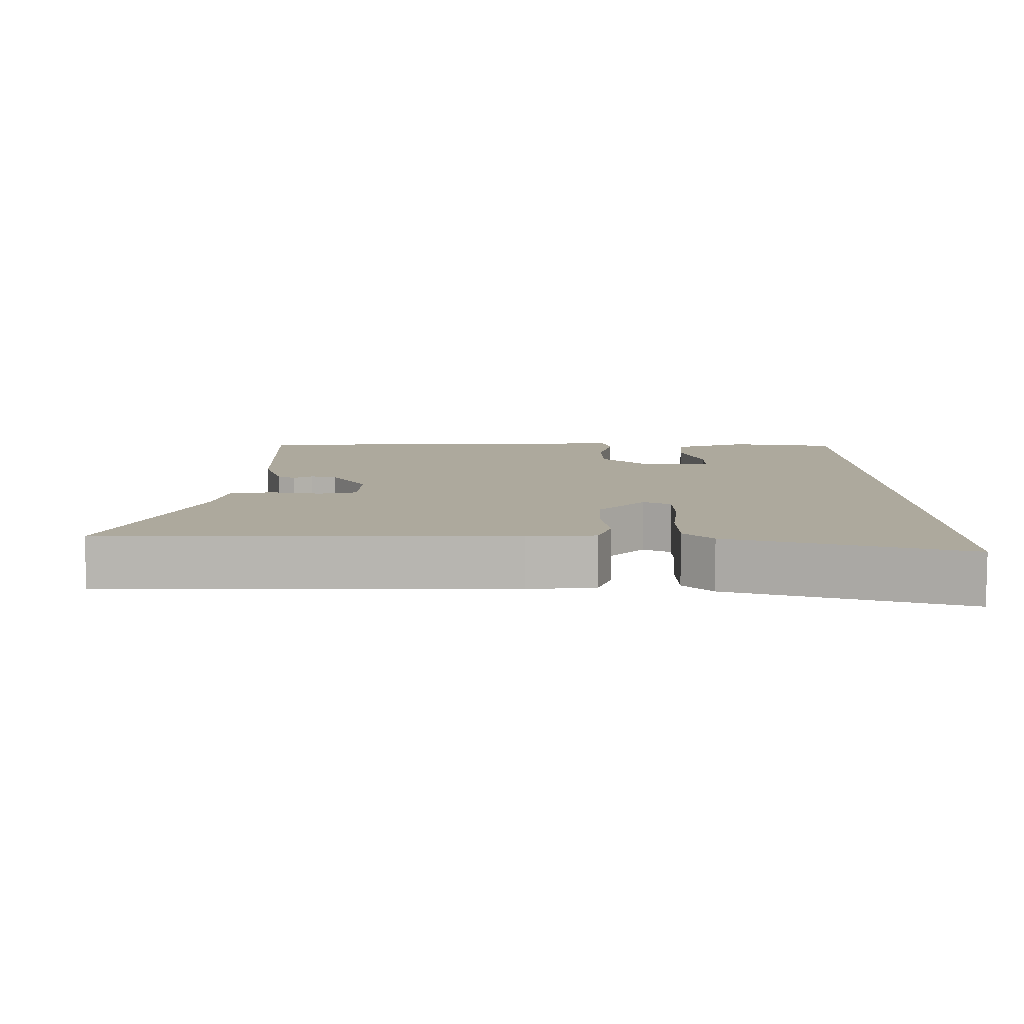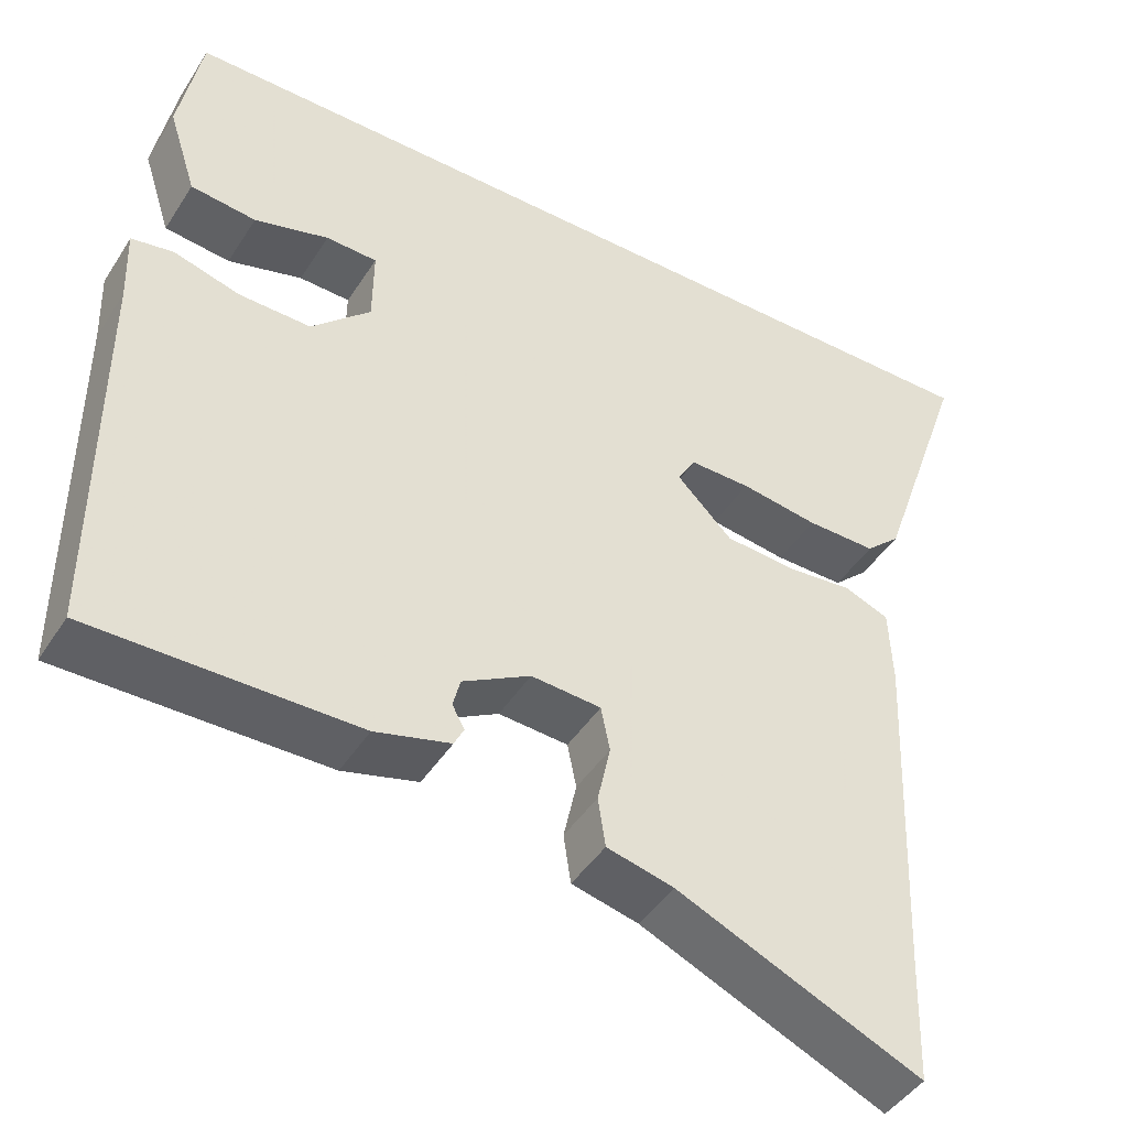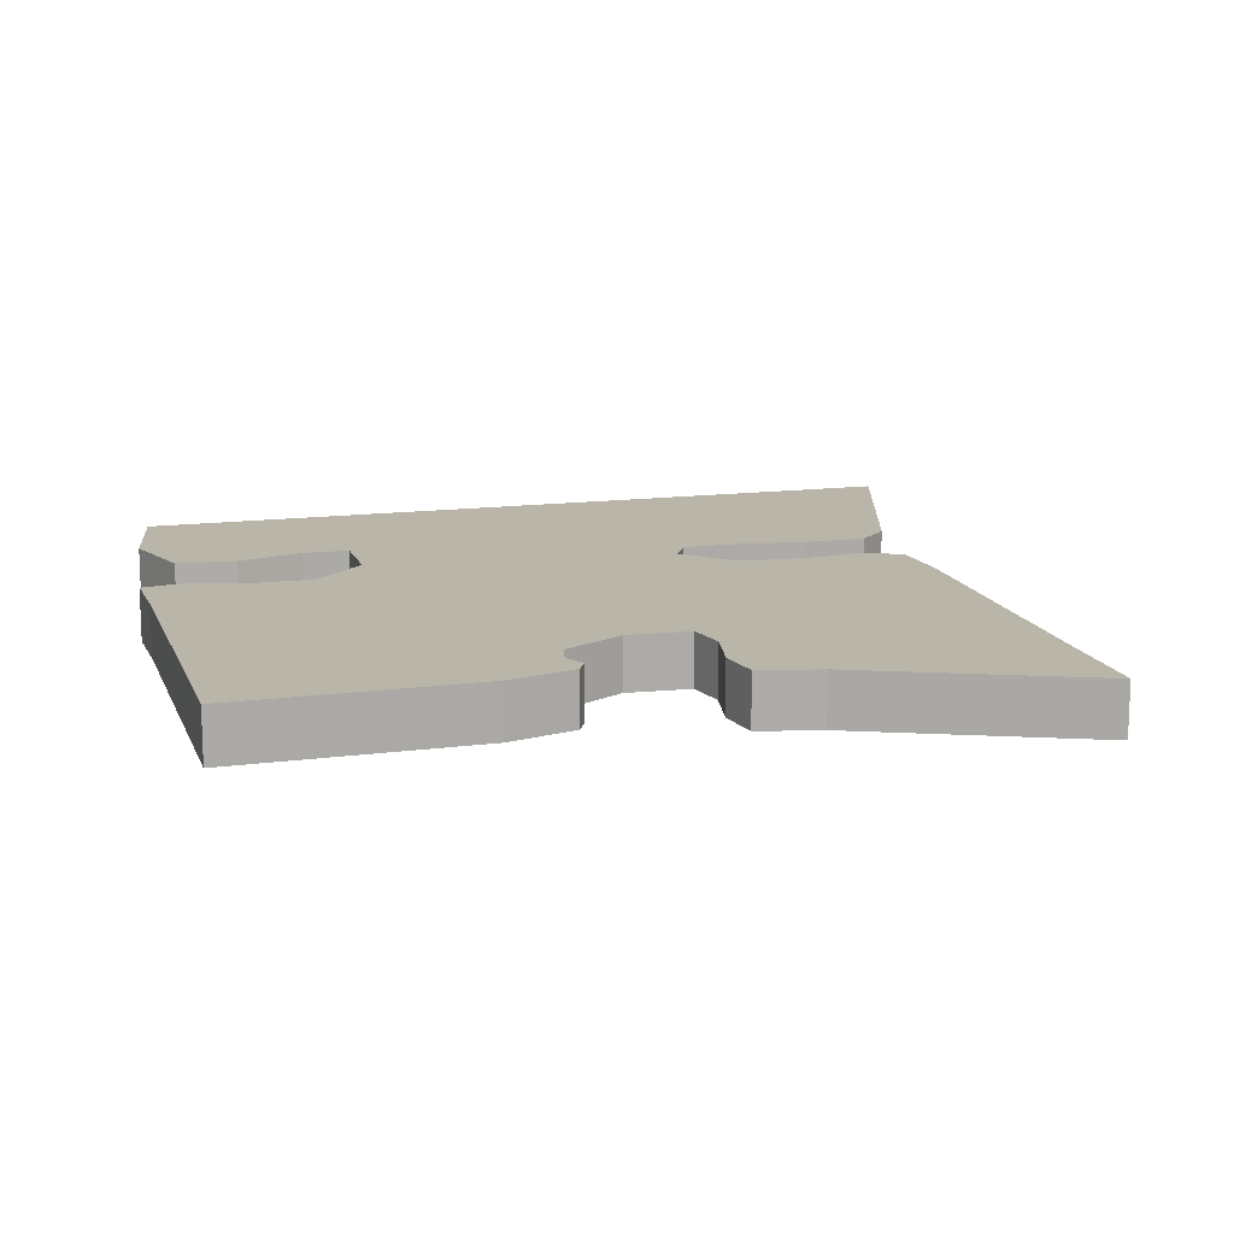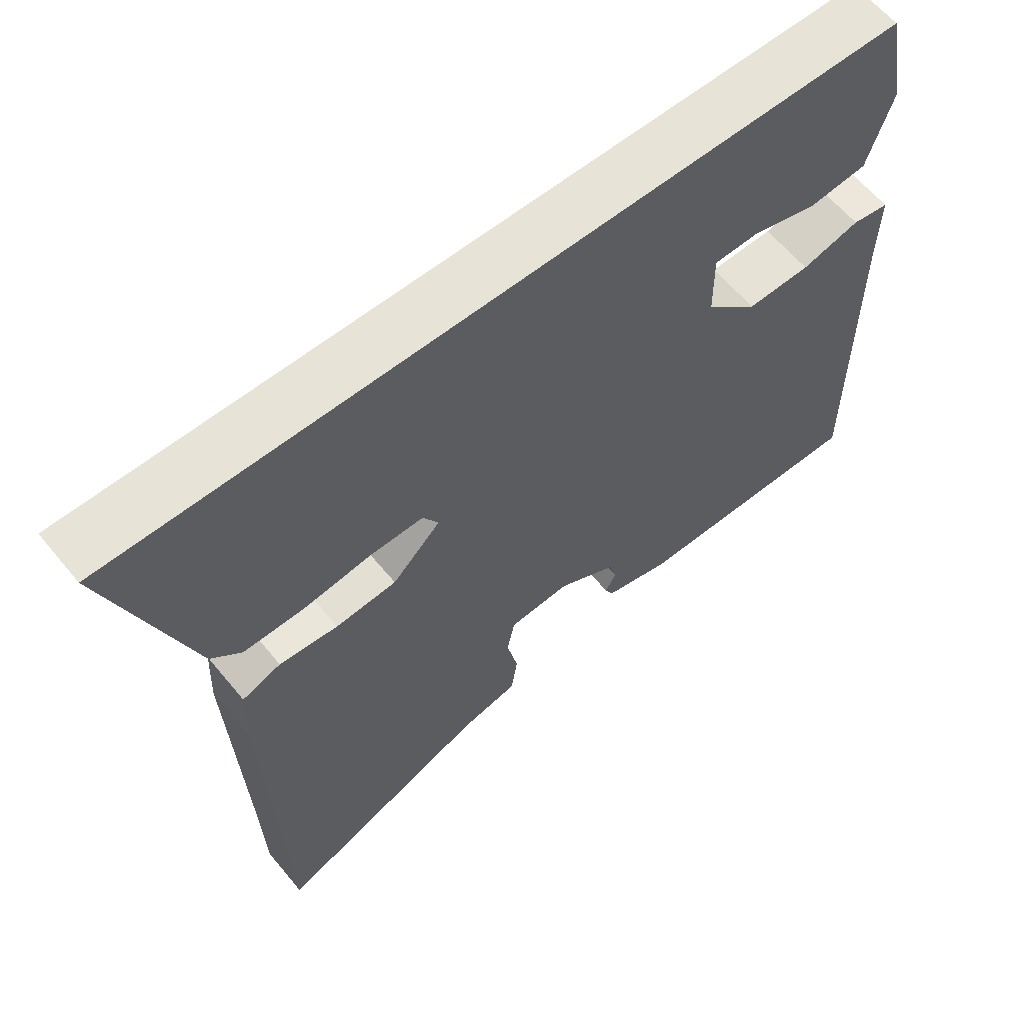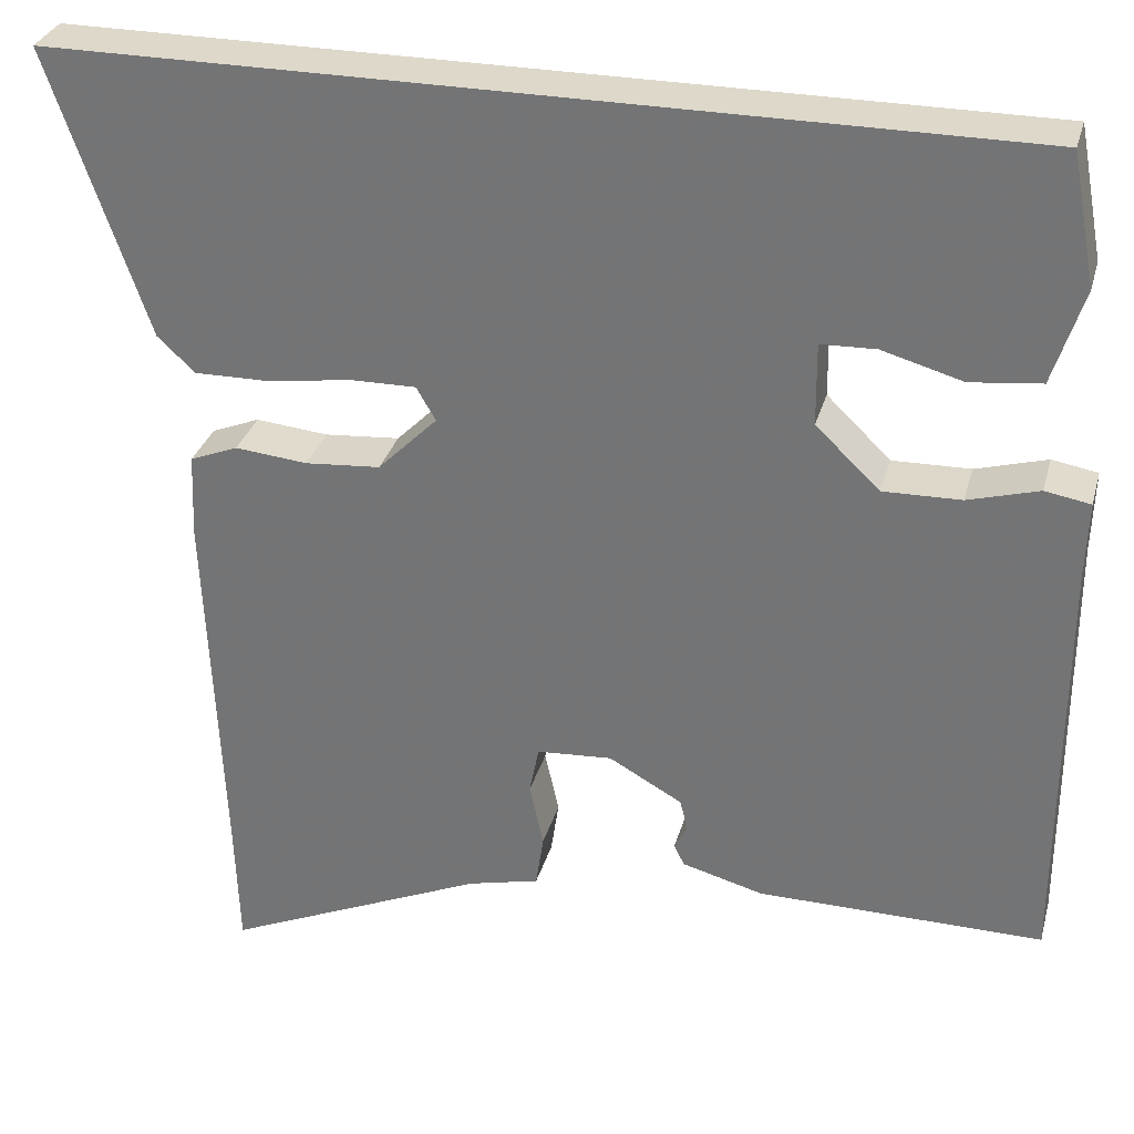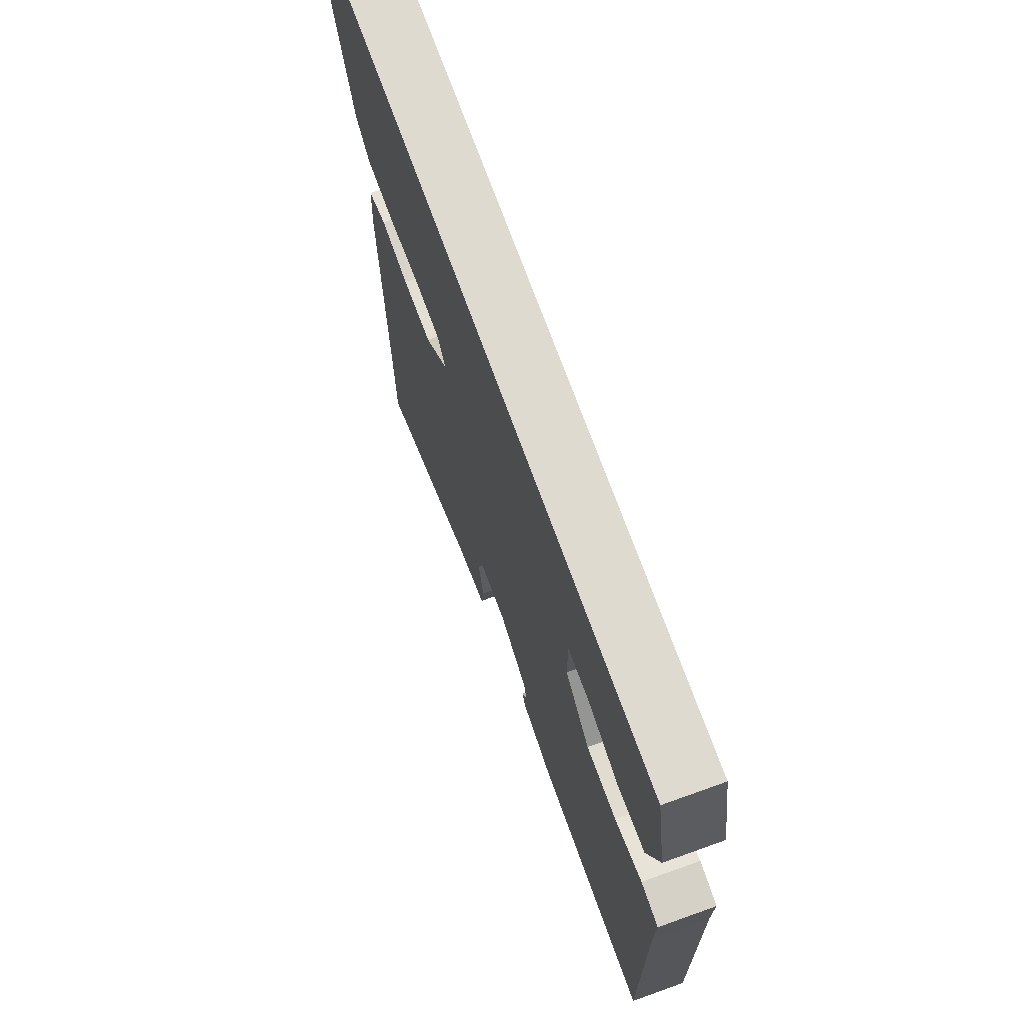
<metadata>
{"format":"obj","ext":"obj","renderer":"f3d","projection":"perspective","resolution":1024,"background":"white","views":[{"elev":8.8,"azim":-92.1,"up":"+Y"},{"elev":-44.8,"azim":149.4,"up":"+Z"},{"elev":13.5,"azim":163.4,"up":"+Y"},{"elev":61.5,"azim":-39.3,"up":"+Z"},{"elev":31.0,"azim":14.8,"up":"+Z"},{"elev":70.7,"azim":70.2,"up":"+Z"}]}
</metadata>
<code>
v 0.438 0.07 0.5
v 0.466 0.07 0.351
v 0.431 0.07 0.242
v 0.35 0.07 0.233
v 0.258 0.07 0.259
v 0.195 0.07 0.257
v 0.196 0.07 0.163
v 0.269 0.07 0.093
v 0.358 0.07 0.095
v 0.439 0.07 0.118
v 0.491 0.07 0.109
v 0.488 0.07 0.016
v 0.488 0.07 -0.465
v 0.161 0.07 -0.463
v 0.068 0.07 -0.438
v 0.056 0.07 -0.414
v 0.071 0.07 -0.386
v 0.062 0.07 -0.35
v -0.022 0.07 -0.303
v -0.108 0.07 -0.309
v -0.119 0.07 -0.364
v -0.103 0.07 -0.437
v -0.112 0.07 -0.498
v -0.194 0.07 -0.518
v -0.495 0.07 -0.65
v -0.5 0.07 -0.498
v -0.518 0.07 -0.074
v -0.514 0.07 0.022
v -0.459 0.07 0.044
v -0.376 0.07 0.036
v -0.29 0.07 0.043
v -0.222 0.07 0.111
v -0.244 0.07 0.149
v -0.319 0.07 0.148
v -0.415 0.07 0.134
v -0.501 0.07 0.133
v -0.544 0.07 0.173
v -0.657 0.07 0.5
v 0.438 0 0.5
v 0.466 0 0.351
v 0.431 0 0.242
v 0.35 0 0.233
v 0.258 0 0.259
v 0.195 0 0.257
v 0.196 0 0.163
v 0.269 0 0.093
v 0.358 0 0.095
v 0.439 0 0.118
v 0.491 0 0.109
v 0.488 0 0.016
v 0.488 0 -0.465
v 0.161 0 -0.463
v 0.068 0 -0.438
v 0.056 0 -0.414
v 0.071 0 -0.386
v 0.062 0 -0.35
v -0.022 0 -0.303
v -0.108 0 -0.309
v -0.119 0 -0.364
v -0.103 0 -0.437
v -0.112 0 -0.498
v -0.194 0 -0.518
v -0.495 0 -0.65
v -0.5 0 -0.498
v -0.518 0 -0.074
v -0.514 0 0.022
v -0.459 0 0.044
v -0.376 0 0.036
v -0.29 0 0.043
v -0.222 0 0.111
v -0.244 0 0.149
v -0.319 0 0.148
v -0.415 0 0.134
v -0.501 0 0.133
v -0.544 0 0.173
v -0.657 0 0.5
f 34 35 36 37
f 33 34 37 38
f 27 28 29 30
f 26 27 30 31
f 24 25 26 31
f 21 22 23 24
f 20 21 24 31
f 19 20 31 32
f 14 15 16 17
f 12 13 14 17
f 12 17 18
f 9 10 11 12
f 8 9 12 18
f 7 8 18 19
f 2 3 4 5
f 2 5 6
f 33 38 1 2
f 6 7 19 32
f 6 32 33
f 2 6 33
f 75 74 73 72
f 76 75 72 71
f 68 67 66 65
f 69 68 65 64
f 69 64 63 62
f 62 61 60 59
f 69 62 59 58
f 70 69 58 57
f 55 54 53 52
f 55 52 51 50
f 56 55 50
f 50 49 48 47
f 56 50 47 46
f 57 56 46 45
f 43 42 41 40
f 44 43 40
f 40 39 76 71
f 70 57 45 44
f 71 70 44
f 71 44 40
f 1 39 40 2
f 2 40 41 3
f 3 41 42 4
f 4 42 43 5
f 5 43 44 6
f 6 44 45 7
f 7 45 46 8
f 8 46 47 9
f 9 47 48 10
f 10 48 49 11
f 11 49 50 12
f 12 50 51 13
f 13 51 52 14
f 14 52 53 15
f 15 53 54 16
f 16 54 55 17
f 17 55 56 18
f 18 56 57 19
f 19 57 58 20
f 20 58 59 21
f 21 59 60 22
f 22 60 61 23
f 23 61 62 24
f 24 62 63 25
f 25 63 64 26
f 26 64 65 27
f 27 65 66 28
f 28 66 67 29
f 29 67 68 30
f 30 68 69 31
f 31 69 70 32
f 32 70 71 33
f 33 71 72 34
f 34 72 73 35
f 35 73 74 36
f 36 74 75 37
f 37 75 76 38
f 38 76 39 1

</code>
